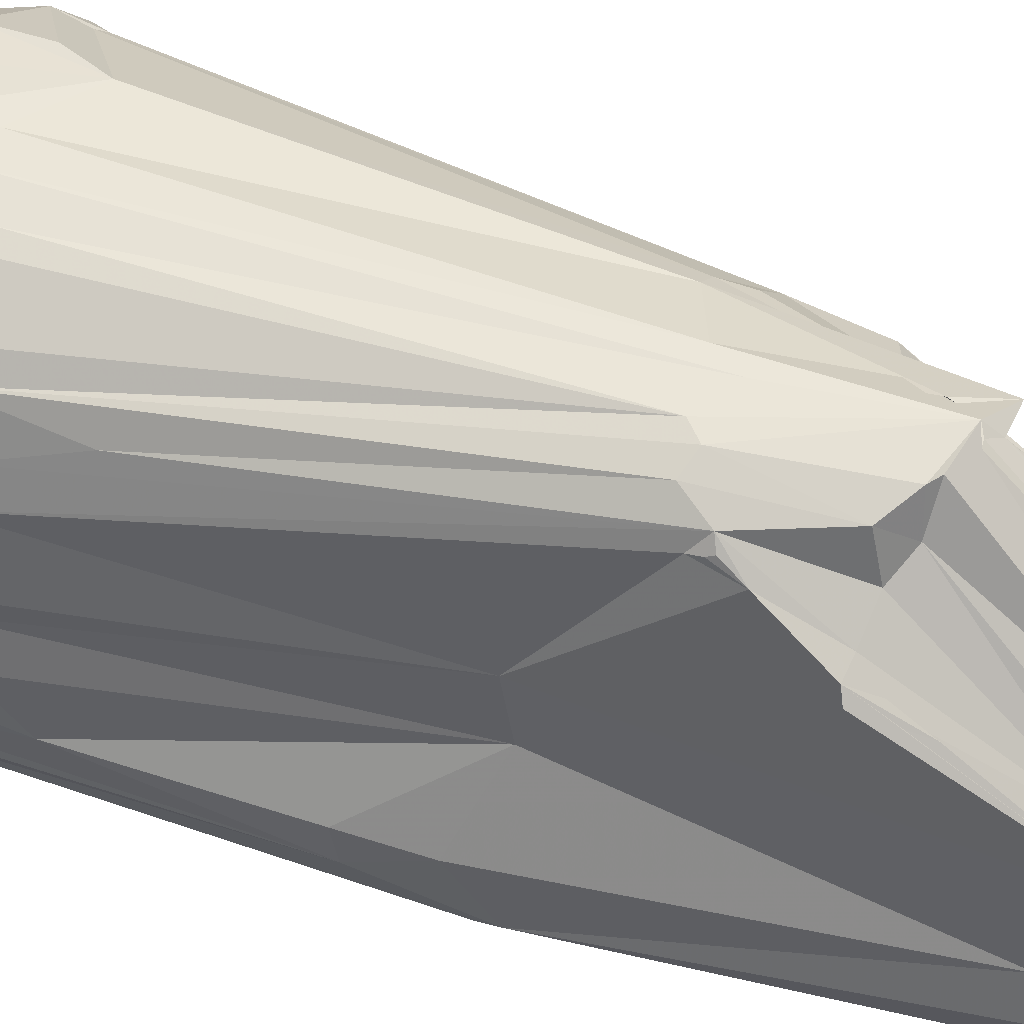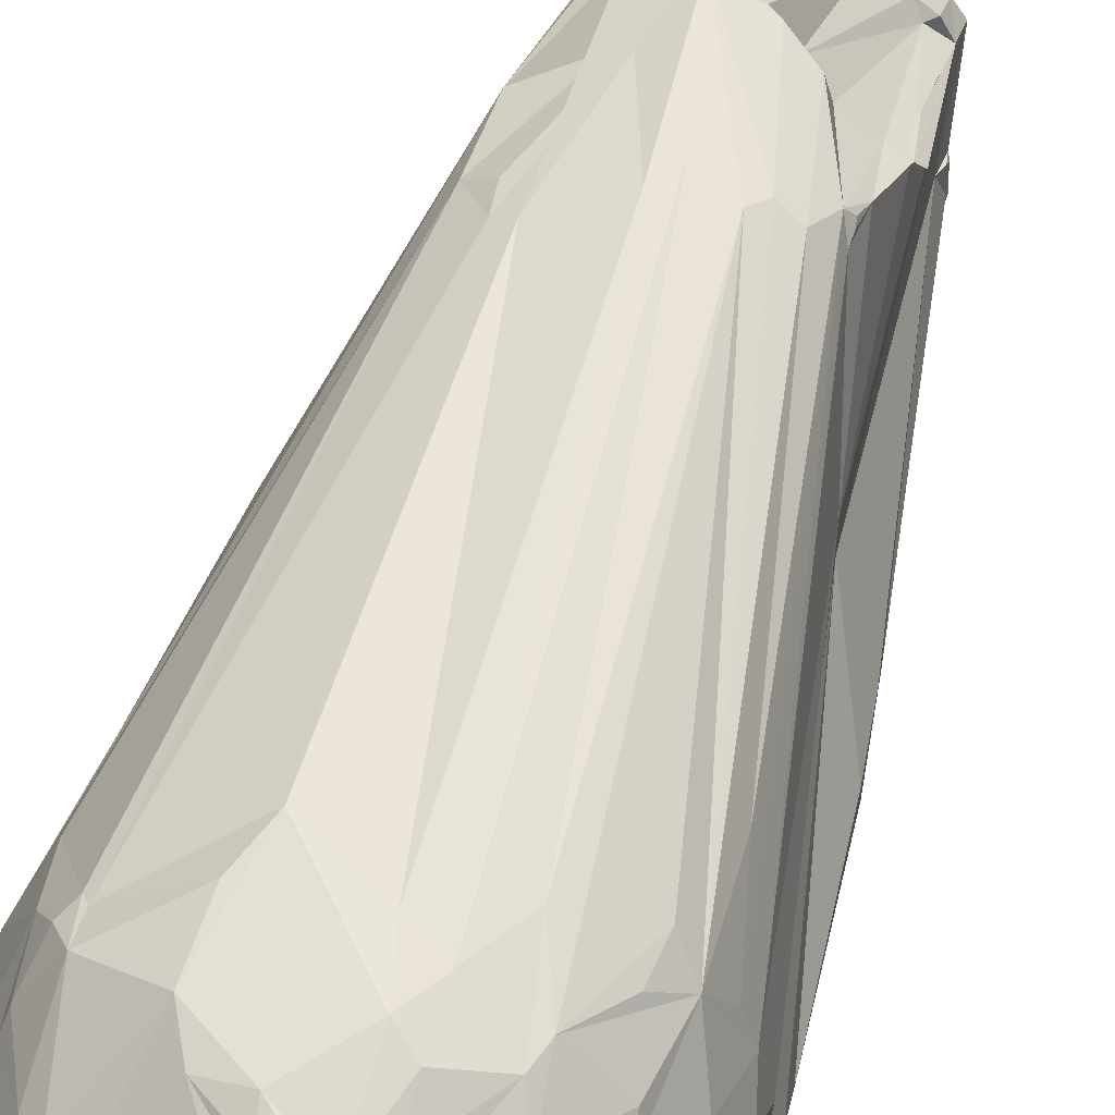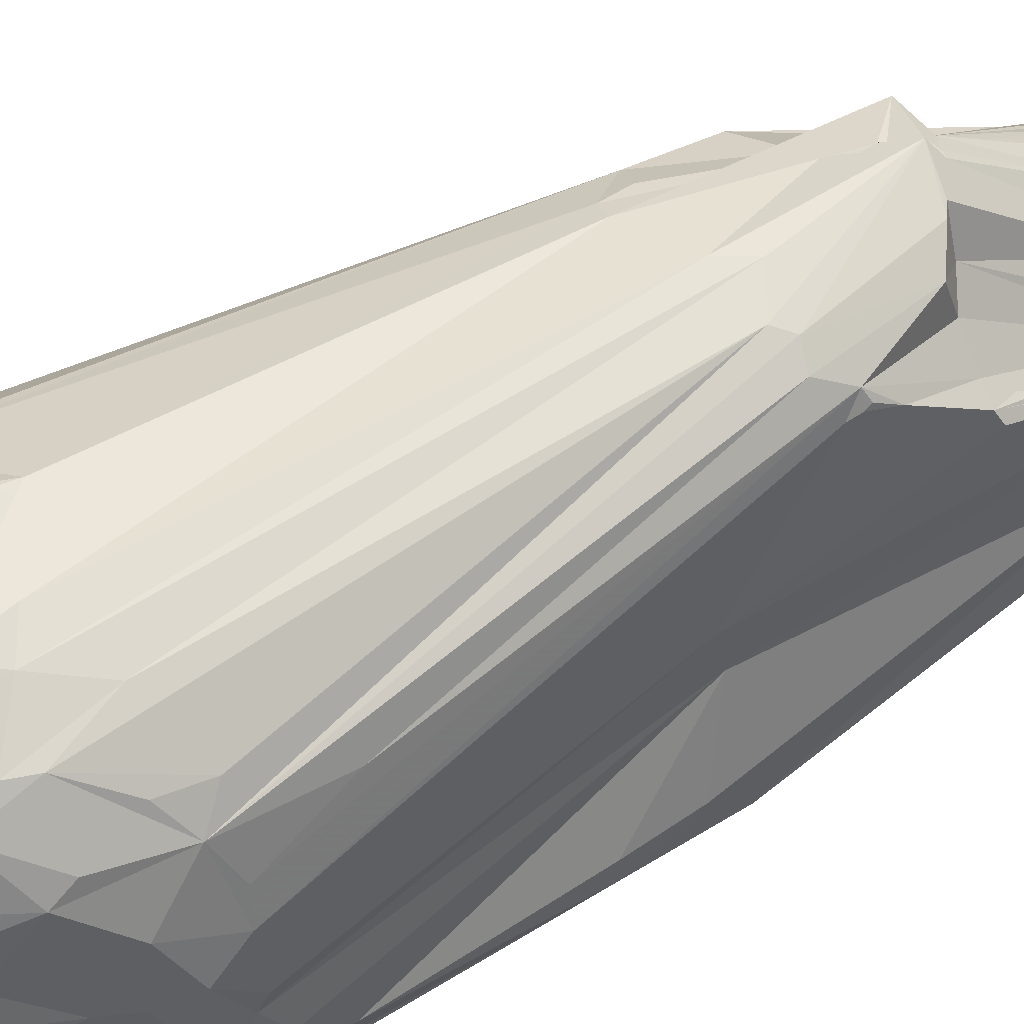
<metadata>
{"format":"obj","ext":"obj","renderer":"f3d","projection":"perspective","resolution":1024,"background":"white","views":[{"elev":47.0,"azim":113.6,"up":"+Z"},{"elev":61.4,"azim":18.0,"up":"+Z"},{"elev":60.5,"azim":60.2,"up":"+Z"}]}
</metadata>
<code>
v 2.055 -2.872 0.8063
v 2.179 -2.878 0.1404
v 1.528 0.596 0.3198
v -1.02 2.143 1.45
v -2.087 -3.352 0.475
v -1.032 1.383 1.551
v -0.1051 3.085 1.86
v -0.1803 2.692 1.969
v -0.557 3.064 1.751
v 1.211 1.619 1.544
v 1.129 1.767 1.716
v -0.7669 1.317 1.786
v 1.92 -2.802 1.122
v 1.744 -2.968 1.556
v 0.2484 1.616 2.085
v 0.6087 -3.499 2.255
v 0.9157 -2.983 2.148
v -0.06792 4.004 -1.955
v -0.294 -4.021 -2.146
v 0.5554 4.039 -1.944
v -1.3 0.3437 -2
v -0.8819 -4.292 -2.186
v -1.98 -2.534 0.4326
v -2.275 -2.75 -0.6464
v -1.761 0.2556 -1.032
v -1.386 3.995 -1.603
v -1.793 0.8053 -1.698
v -0.9164 3.969 0.2397
v -1.057 4.337 -0.06975
v -0.8167 4.156 0.1726
v -1.967 0.2998 -1.709
v 1.151 -4.772 1.593
v 1.253 -4.836 1.36
v 0.4601 -4.826 2.029
v 2.175 -2.971 -0.0682
v 2.222 -3.397 0.006806
v 2.28 -3.26 -0.4474
v 1.522 0.6977 -0.2859
v 1.217 4.558 -0.2735
v 1.219 4.878 -0.4855
v 1.282 4.053 -1.107
v 1.256 3.259 0.696
v 1.216 1.746 1.574
v -0.2245 -4.742 2.118
v -0.8408 -4.816 1.814
v -0.4682 -4.403 2.197
v 0.07116 -4.864 2.129
v -0.004417 -4.69 2.22
v -0.07724 -4.399 2.292
v 0.1126 -4.852 2.067
v -0.5493 1.011 1.927
v -2.088 -3.887 0.4109
v -2.177 -3.98 -0.05042
v 1.705 -1.936 1.392
v 0.9926 1.469 1.882
v 0.6411 1.387 2.04
v 0.08143 1.31 2.102
v 0.2534 -3.296 2.299
v -0.8285 3.664 -1.907
v -0.2131 -4.552 -2.32
v -1.784 -0.1982 0.184
v -2.275 -3.284 -0.6653
v -2.249 -3.835 -0.5861
v -1.253 4.115 -0.9939
v -0.6865 4.786 0.1501
v -0.5069 2.35 1.724
v -0.0174 4.411 -1.941
v -1.106 3.754 -1.852
v -2.122 -1.245 -1.444
v 1.941 0.3616 -1.123
v 1.889 0.7674 -1.668
v 2.033 -0.2895 -1.373
v 2.03 -0.3581 -1.052
v 2.236 -2.775 -0.4701
v 2.156 -3.229 0.5791
v 0.6379 4.795 0.1737
v 0.9055 4.495 0.1373
v 1.09 4.88 -0.2892
v 1.152 2.678 1.113
v 0.8231 2.706 1.337
v -0.07241 4.839 -1.877
v 0.5356 4.964 -1.79
v 0.7091 4.885 -1.862
v 1.159 4.979 -1.209
v 0.8538 4.959 -1.736
v 0.1692 4.973 -0.2999
v -1.137 -4.762 1.687
v -1.42 -4.806 1.328
v -1.331 -4.648 1.559
v 0.2979 -4.833 1.241
v -0.448 -4.807 0.8145
v 0.2581 -4.785 2.178
v 0.756 -4.698 2.028
v 1.22 -4.583 1.692
v -1.422 -3.476 1.719
v -1.351 -3.558 1.778
v -1.811 -2.982 1.105
v -1.336 -3.861 1.881
v -0.7328 1.028 1.821
v -0.4899 -2.912 2.237
v -1.522 -4.756 1.21
v -1.838 -4.616 0.756
v -1.643 -4.892 -2.022
v -0.9333 -4.925 -1.894
v -1.875 -4.927 -1.638
v 1.169 -3.611 2.079
v 1.482 -3.155 1.823
v 0.7719 1.537 1.992
v -0.04388 2.944 2.01
v -0.5473 -4.821 -2.284
v -0.8762 -4.849 -2.254
v -0.6965 4.362 0.3861
v -0.169 4.897 0.3146
v 0.2144 4.962 0.2588
v -0.1783 2.399 1.921
v -0.4248 2.418 1.76
v -2.242 -3.219 -1.293
v 2.079 -4.777 -1.072
v 2.026 -4.73 -0.6162
v 2.032 -4.482 -0.2455
v 2.11 -3.795 0.1952
v 1.986 -3.912 0.6167
v 1.971 -4.731 -0.3085
v 1.676 -4.767 0.7046
v 1.673 -4.425 0.9716
v 1.469 -4.861 0.7977
v 1.461 -4.88 0.6897
v 1.928 -4.824 -0.584
v 2.031 -4.808 -1.059
v 1.282 -4.689 1.527
v 1.185 -4.557 -2.078
v 0.4975 -4.88 -1.177
v 0.9955 4.498 -1.893
v 1.315 3.802 -1.824
v 1.294 4.388 -1.269
v 1.137 4.943 -1.505
v 1.319 4.237 -1.206
v 1.324 4.344 -1.315
v 1.35 4.207 -1.508
v 1.351 4.318 -1.622
v 1.964 -3.456 1.123
v 0.4605 2.794 1.89
v 0.5598 2.837 1.522
v 0.3482 2.865 1.896
v 0.7747 2.591 1.764
v 0.6068 4.47 0.4049
v 1.019 4.352 0.07479
v 1.242 2.035 1.452
v -0.9019 4.859 -1.826
v -1.07 4.777 -1.779
v -0.9746 4.94 -1.483
v -1.193 4.492 -1.745
v -1.33 4.035 -1.786
v -0.09963 4.983 -1.453
v -0.5107 4.939 -0.5358
v -1.129 4.222 -0.1142
v -1.175 4.772 -0.6387
v -0.6235 4.592 -1.886
v -0.7847 4.573 -1.875
v 0.255 4.734 -1.894
v 0.8931 4.959 -1.664
v 0.9182 4.941 -1.778
v 1.192 4.878 -1.4
v 1.12 4.947 -0.6027
v -1.365 -4.807 1.384
v 0.5347 -4.737 2.134
v 0.4238 -4.693 2.229
v 0.2374 -4.663 2.25
v 0.4012 -3.866 2.363
v 0.6298 -4.048 2.295
v 0.6453 -4.52 2.171
v -0.1579 -4.867 1.989
v -1.931 -2.997 0.7866
v -1.715 -3.507 1.339
v -0.6594 -3.39 2.244
v -1.538 -4.807 1.141
v -1.977 -4.881 -0.3423
v -1.976 -4.902 -0.7366
v -1.844 -4.871 0.5174
v -2.039 -4.752 -0.01791
v -1.965 -4.24 0.5267
v -2.117 -4.599 -0.6679
v -1.871 -4.898 -0.2521
v -2.065 -4.791 -1.673
v -2.201 -3.946 -0.2546
v 1.522 -2.727 1.768
v 0.1197 3.008 1.95
v -0.1562 -4.754 -2.33
v -0.108 -4.898 -2.268
v -0.4467 4.915 0.1237
v -0.4699 4.905 0.1481
v -0.4499 4.935 -0.01824
v -1.255 4.191 -1.803
v -2.253 -2.945 -1.212
v -1.931 0.0767 -1.863
v -2.029 -1.745 -1.833
v -1.631 -0.08902 -2.016
v 2.159 -4.477 -1.482
v 2.161 -4.296 -1.334
v 1.995 -4.762 -0.5685
v 1.801 -4.82 0.3311
v 1.444 -4.759 1.204
v 1.675 -3.913 1.517
v 1.684 0.5745 -1.823
v 1.874 0.5673 -1.722
v 0.5949 -4.879 -2.154
v -0.5288 -4.915 -2.137
v 0.1846 -4.917 -2.054
v -1.466 -4.903 -2.104
v -1.27 -4.93 -2.106
v -1.039 -4.743 -2.204
v -0.8424 -4.875 -2.227
v 1.85 -4.893 -1.384
v -1.189 -4.898 -1.633
v 2.247 -3.273 -0.8322
v 0.7295 4.919 -1.816
v 1.306 4.44 -1.646
v 1.304 4.356 -1.408
v 2.104 -3.601 0.5914
v 1.243 4.359 -0.05837
v 1.113 4.399 0.1293
v 1.203 1.813 1.606
v -0.569 4.873 -1.856
v -0.7445 4.772 -1.865
v -0.8905 4.97 -1.07
v -1.167 4.858 -1.164
v -1.093 4.903 -0.7482
v -0.3591 4.725 -1.905
v -0.6208 4.726 -1.886
v 1.025 4.894 -1.721
v 0.9263 4.954 -0.2842
v 0.4881 4.964 -0.1849
v -1.307 -4.872 1.327
v -1.378 -4.88 1.185
v 0.5281 -4.709 2.163
v -1.917 -4.25 0.7341
v -1.623 -4.065 1.422
v -0.6717 -4.023 2.21
v -1.798 -4.902 0.5005
v -1.833 -4.954 -1.289
v -1.981 -4.935 -1.145
v -1.969 -4.894 -1.662
v -1.895 -4.913 -0.1423
v -2.223 -3.729 -1.095
v -1.811 -4.82 -1.977
v -1.744 -4.924 -1.756
v 1.243 -4.185 1.935
v 1.093 -3.86 2.098
v 0.0562 3 1.968
v -0.6035 4.756 0.2144
v -0.5186 4.817 0.2334
v -0.5179 4.883 0.1626
v -0.8998 4.755 -1.853
v -2.173 -2.039 -1.604
v -1.737 0.5398 -1.915
v 2.04 -4.831 -1.678
v 2.167 -4.424 -1.337
v 1.844 -4.491 -1.908
v 0.2779 -4.916 -2.147
v -1.074 -4.917 -2.11
v -0.9577 -4.889 -2.184
v -0.7324 -4.901 -2.203
v -1.272 -4.902 -2.074
v -1.262 -4.791 -2.173
v -1.012 -4.833 -2.201
v 1.764 -4.881 -1.425
v 2.194 -2.345 -0.9643
v 0.7522 4.935 -1.803
v 0.6748 4.809 -1.881
v 1.428 2.712 0.9183
v 1.349 2.663 1.027
v -0.5617 4.895 0.08298
v -0.3274 4.754 -1.869
v -0.6104 4.778 -1.87
v 1.115 4.92 -1.485
v 0.8692 4.953 -0.1837
v -0.7902 -4.846 1.788
v -1.387 -4.821 1.316
v -1.526 -4.824 1.117
v -1.448 -4.835 1.203
v -1.248 -4.832 1.462
v -1.521 -3.663 1.671
v -1.662 -4.238 1.258
v -1.913 -4.924 -1.683
v -1.957 -4.718 -1.868
v 1.632 -3.683 1.653
v -0.5081 4.88 0.1812
v -0.294 4.857 0.2982
v -0.5219 4.87 0.1813
v -0.5163 4.85 0.2249
v -0.5959 4.799 0.2141
v -0.9166 4.829 -1.829
v -1.82 0.3479 -1.933
v -1.793 0.587 -1.9
v 1.585 -4.463 -2.02
v 1.54 -4.847 -2.044
v 1.941 -4.759 -1.982
v 2.063 -4.458 -1.672
v 1.426 -4.837 -2.065
v -0.9124 -4.855 -2.223
v 1.842 -4.908 -1.568
v 1.851 -4.887 -1.841
v 0.9272 4.951 -0.1899
v -1.379 -4.875 1.217
v -1.164 -4.829 1.572
v -1.183 -4.835 1.533
v -0.8467 4.865 -0.08574
v -1.854 0.4279 -1.862
v 1.784 -4.851 -1.961
v 2.014 -4.868 -1.727
v 2.083 -4.697 -1.791
v -0.9056 -4.833 1.733
v -0.8694 4.575 -0.001602
v -0.9667 4.926 -0.3719
f 1 2 3
f 4 5 6
f 7 8 9
f 1 10 11
f 10 1 3
f 12 8 6
f 1 13 14
f 13 1 11
f 15 16 17
f 19 18 20
f 21 18 19
f 22 21 19
f 23 24 5
f 24 23 25
f 4 23 5
f 26 27 25
f 29 28 30
f 4 28 29
f 27 31 25
f 33 32 34
f 35 36 37
f 35 38 3
f 2 35 3
f 40 39 41
f 39 38 41
f 38 39 3
f 39 42 3
f 10 43 11
f 45 44 46
f 44 47 46
f 47 44 45
f 48 49 46
f 47 48 46
f 47 50 34
f 8 51 9
f 53 52 5
f 54 55 14
f 13 54 14
f 55 54 11
f 54 13 11
f 56 15 17
f 15 57 16
f 16 57 58
f 57 51 58
f 51 57 9
f 59 18 21
f 60 22 19
f 61 4 25
f 23 61 25
f 61 23 4
f 53 62 63
f 24 62 5
f 62 53 5
f 64 26 25
f 7 65 8
f 66 28 4
f 66 4 6
f 28 66 30
f 59 67 18
f 18 67 20
f 68 59 21
f 69 24 25
f 31 69 25
f 71 70 72
f 73 70 38
f 70 73 72
f 38 70 41
f 70 71 41
f 74 35 37
f 35 74 38
f 35 75 36
f 1 75 2
f 75 35 2
f 76 77 78
f 79 80 11
f 81 82 83
f 82 84 85
f 84 82 86
f 88 87 89
f 91 90 34
f 92 47 34
f 32 93 34
f 94 93 32
f 95 96 6
f 97 95 6
f 95 98 96
f 87 98 89
f 96 99 6
f 99 12 6
f 12 99 8
f 99 51 8
f 100 99 96
f 99 100 51
f 51 100 58
f 102 101 89
f 101 88 89
f 103 104 105
f 106 56 17
f 107 106 14
f 55 108 14
f 108 56 14
f 57 109 9
f 109 57 15
f 109 7 9
f 56 109 15
f 108 109 56
f 110 111 22
f 65 112 8
f 113 7 114
f 8 115 6
f 115 66 6
f 66 115 8
f 30 116 8
f 116 66 8
f 66 116 30
f 62 117 63
f 119 118 120
f 121 122 120
f 123 119 120
f 124 122 125
f 126 33 34
f 127 126 34
f 118 128 129
f 130 32 33
f 130 94 32
f 131 60 19
f 132 90 91
f 133 67 83
f 67 133 20
f 131 133 134
f 133 19 20
f 133 131 19
f 135 40 41
f 40 135 136
f 137 135 41
f 135 137 138
f 139 71 134
f 140 139 134
f 71 139 41
f 139 137 41
f 137 139 138
f 141 1 14
f 141 75 1
f 142 143 144
f 109 142 144
f 142 109 108
f 80 145 11
f 143 145 80
f 142 145 143
f 145 55 11
f 145 108 55
f 145 142 108
f 76 146 77
f 143 146 144
f 146 143 77
f 146 109 144
f 109 146 76
f 79 147 80
f 147 143 80
f 143 147 77
f 148 79 11
f 42 148 3
f 148 43 10
f 148 10 3
f 149 150 151
f 26 152 153
f 82 154 86
f 154 155 86
f 156 64 25
f 4 156 25
f 156 4 29
f 64 157 26
f 156 157 64
f 157 156 29
f 158 67 59
f 68 158 59
f 159 158 68
f 67 160 83
f 160 81 83
f 81 160 67
f 161 162 85
f 162 161 136
f 161 84 136
f 163 40 136
f 84 163 136
f 163 84 40
f 84 164 40
f 40 164 78
f 165 87 88
f 166 92 34
f 92 166 167
f 93 166 34
f 168 167 49
f 168 92 167
f 48 168 49
f 168 48 47
f 92 168 47
f 169 16 58
f 169 170 16
f 100 169 58
f 169 100 49
f 167 169 49
f 170 169 167
f 171 170 167
f 93 171 167
f 172 50 47
f 50 172 34
f 5 173 6
f 173 97 6
f 97 173 5
f 97 174 95
f 52 174 5
f 174 97 5
f 98 175 96
f 175 100 96
f 101 176 88
f 176 101 102
f 178 177 179
f 181 180 102
f 182 180 53
f 180 52 53
f 180 181 52
f 177 183 179
f 183 132 91
f 183 177 105
f 184 182 63
f 185 53 63
f 182 185 63
f 185 182 53
f 186 106 107
f 106 186 56
f 186 107 14
f 56 186 14
f 187 109 76
f 187 76 114
f 60 188 22
f 188 110 22
f 110 188 189
f 188 131 189
f 131 188 60
f 190 113 114
f 113 190 191
f 192 190 114
f 193 68 153
f 152 193 153
f 193 152 150
f 69 194 24
f 194 62 24
f 194 117 62
f 195 31 27
f 196 195 197
f 36 198 37
f 198 199 37
f 199 198 72
f 200 118 119
f 123 200 119
f 126 201 33
f 201 123 120
f 122 201 120
f 124 201 122
f 201 200 123
f 201 128 118
f 200 201 118
f 202 124 125
f 202 130 33
f 201 202 33
f 202 201 124
f 203 141 14
f 203 202 125
f 202 203 130
f 122 203 125
f 204 131 134
f 71 204 134
f 205 204 71
f 131 206 189
f 207 208 104
f 209 210 103
f 211 209 22
f 209 103 197
f 21 209 197
f 22 209 21
f 212 110 189
f 110 212 111
f 128 213 129
f 201 213 128
f 213 118 129
f 213 127 34
f 213 126 127
f 213 201 126
f 208 214 104
f 104 214 105
f 214 183 105
f 183 214 132
f 215 74 37
f 199 215 37
f 133 216 162
f 217 133 162
f 217 162 136
f 140 217 136
f 217 140 134
f 133 217 134
f 135 218 136
f 218 135 138
f 139 218 138
f 218 140 136
f 218 139 140
f 141 219 75
f 121 219 122
f 75 219 36
f 219 121 36
f 219 203 122
f 203 219 141
f 39 220 42
f 220 39 40
f 220 40 78
f 77 221 78
f 147 221 77
f 221 220 78
f 220 221 147
f 43 222 11
f 222 148 11
f 148 222 43
f 81 223 82
f 223 149 151
f 223 81 224
f 154 223 151
f 223 154 82
f 225 154 151
f 154 225 155
f 152 226 150
f 226 152 26
f 157 226 26
f 226 157 227
f 150 226 151
f 226 225 151
f 225 226 227
f 158 228 67
f 229 228 158
f 230 161 85
f 161 230 84
f 164 231 78
f 231 76 78
f 76 231 114
f 114 232 86
f 232 84 86
f 172 233 34
f 183 234 179
f 234 183 91
f 234 91 34
f 233 234 34
f 235 93 167
f 166 235 167
f 235 166 93
f 181 236 52
f 236 174 52
f 236 181 102
f 98 237 89
f 238 175 98
f 238 98 87
f 238 87 45
f 49 238 46
f 100 238 49
f 175 238 100
f 238 45 46
f 239 176 102
f 176 239 179
f 180 239 102
f 239 180 179
f 177 240 105
f 240 177 178
f 241 184 242
f 184 241 182
f 240 241 242
f 241 240 178
f 241 180 182
f 180 241 178
f 243 178 179
f 180 243 179
f 243 180 178
f 117 244 63
f 244 184 63
f 184 244 117
f 103 245 197
f 245 196 197
f 246 103 105
f 247 93 94
f 130 247 94
f 203 247 130
f 170 248 16
f 248 247 106
f 16 248 17
f 248 106 17
f 247 248 93
f 171 248 170
f 248 171 93
f 109 249 7
f 187 249 109
f 7 249 114
f 249 187 114
f 250 65 7
f 251 250 7
f 250 251 65
f 252 113 191
f 253 159 68
f 193 253 68
f 253 193 150
f 253 158 159
f 253 229 158
f 253 223 224
f 254 194 69
f 194 254 117
f 254 195 196
f 254 184 117
f 184 254 196
f 254 69 31
f 195 254 31
f 255 21 197
f 255 68 21
f 256 198 118
f 213 256 118
f 121 257 36
f 257 198 36
f 257 121 120
f 118 257 120
f 198 257 118
f 258 204 205
f 206 259 189
f 259 207 189
f 207 259 208
f 260 207 104
f 207 260 261
f 260 209 261
f 209 260 210
f 207 262 189
f 262 207 261
f 262 212 189
f 212 262 261
f 103 263 104
f 210 263 103
f 263 260 104
f 260 263 210
f 264 209 211
f 264 265 209
f 265 264 211
f 111 265 22
f 265 211 22
f 132 266 90
f 266 213 34
f 90 266 34
f 266 214 208
f 214 266 132
f 266 256 213
f 215 267 74
f 74 267 38
f 267 73 38
f 73 267 72
f 267 199 72
f 267 215 199
f 216 268 162
f 162 268 85
f 268 82 85
f 82 268 83
f 269 133 83
f 269 216 133
f 268 269 83
f 269 268 216
f 220 270 42
f 271 147 79
f 271 220 147
f 271 270 220
f 148 271 79
f 271 148 42
f 270 271 42
f 190 272 191
f 272 190 192
f 273 81 67
f 228 273 67
f 273 228 81
f 274 228 229
f 274 253 224
f 253 274 229
f 81 274 224
f 228 274 81
f 84 275 85
f 275 230 85
f 230 275 84
f 276 232 114
f 276 164 84
f 232 276 84
f 277 47 45
f 277 172 47
f 277 233 172
f 278 165 88
f 176 279 88
f 279 278 88
f 278 279 280
f 279 176 179
f 280 279 179
f 281 278 280
f 282 237 98
f 237 282 174
f 282 98 95
f 174 282 95
f 236 283 174
f 283 237 174
f 283 236 102
f 283 102 89
f 237 283 89
f 240 284 105
f 284 240 242
f 284 246 105
f 246 284 103
f 184 284 242
f 245 284 184
f 284 245 103
f 285 184 196
f 245 285 196
f 285 245 184
f 286 203 14
f 286 247 203
f 106 286 14
f 247 286 106
f 287 252 191
f 289 288 290
f 252 288 113
f 288 252 290
f 113 288 7
f 288 251 7
f 291 112 65
f 291 289 290
f 291 288 289
f 252 291 290
f 287 291 252
f 251 291 65
f 288 291 251
f 223 292 149
f 253 292 223
f 149 292 150
f 292 253 150
f 195 293 197
f 293 255 197
f 68 294 153
f 255 294 68
f 294 26 153
f 26 294 27
f 294 195 27
f 294 255 195
f 204 295 131
f 258 295 204
f 295 296 131
f 295 258 296
f 258 297 296
f 298 258 205
f 298 205 71
f 298 71 72
f 198 298 72
f 299 259 206
f 296 299 131
f 299 206 131
f 299 296 208
f 259 299 208
f 265 300 209
f 209 300 261
f 300 212 261
f 212 300 111
f 300 265 111
f 296 301 208
f 301 266 208
f 301 296 302
f 266 301 256
f 303 231 164
f 276 303 164
f 231 303 114
f 303 276 114
f 281 304 234
f 304 281 280
f 234 304 179
f 304 280 179
f 165 305 87
f 278 305 165
f 281 305 278
f 306 281 234
f 306 305 281
f 87 306 45
f 305 306 87
f 307 291 287
f 307 287 191
f 291 307 112
f 272 307 191
f 255 308 195
f 308 293 195
f 293 308 255
f 296 309 302
f 309 297 302
f 297 309 296
f 297 310 302
f 310 297 256
f 310 301 302
f 301 310 256
f 297 311 256
f 311 297 258
f 298 311 258
f 256 311 198
f 311 298 198
f 277 312 233
f 312 234 233
f 312 306 234
f 312 277 45
f 306 312 45
f 307 313 112
f 313 30 8
f 112 313 8
f 313 29 30
f 314 307 272
f 314 272 192
f 157 314 227
f 155 314 86
f 225 314 155
f 314 225 227
f 314 157 29
f 314 114 86
f 314 192 114
f 313 314 29
f 314 313 307

</code>
